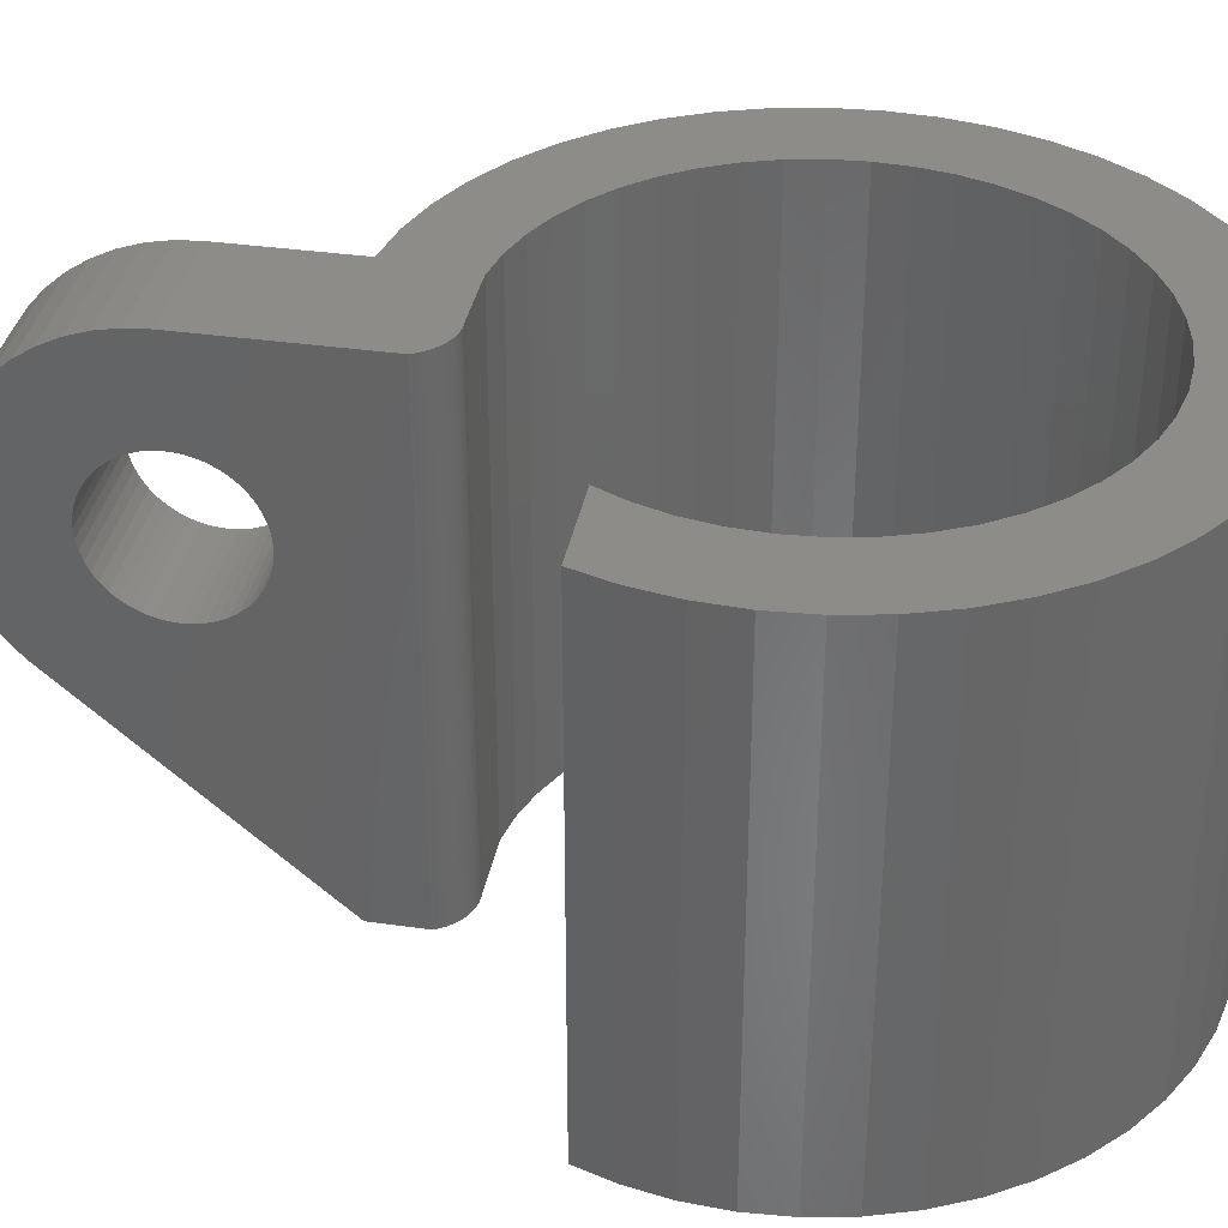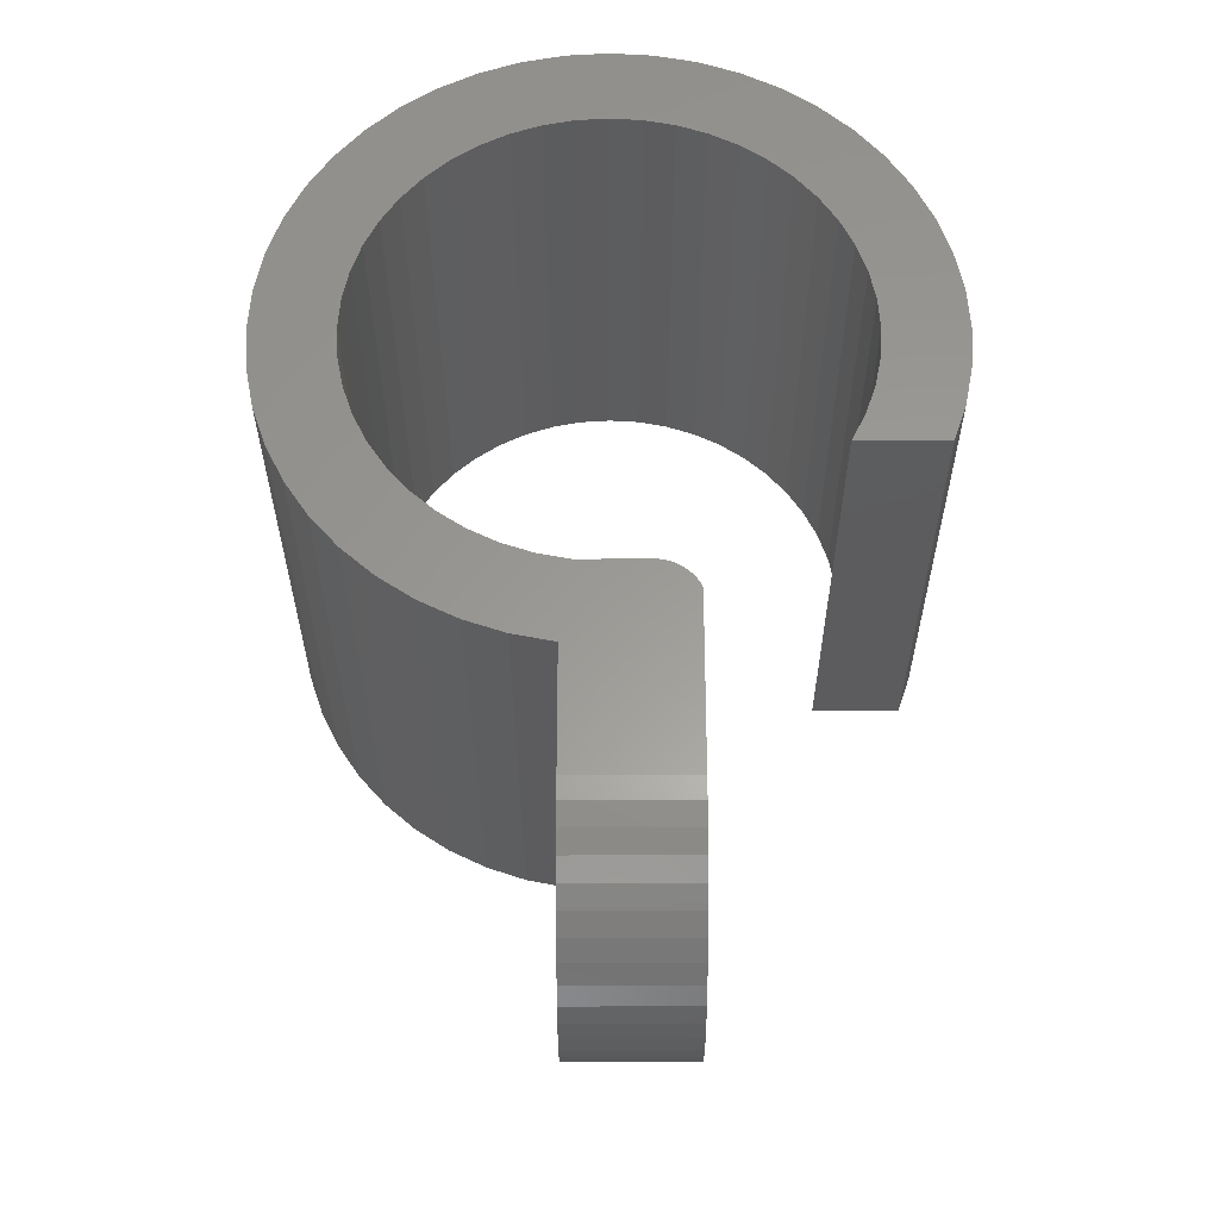
<metadata>
{"format":"stl","ext":"stl","renderer":"f3d","projection":"perspective","resolution":1024,"background":"white","views":[{"elev":35.8,"azim":100.5,"up":"+Z"},{"elev":-30.0,"azim":0.1,"up":"+Y"}]}
</metadata>
<code>
# stl→obj: 338 verts, 792 faces
v 278.6 -144.9 59.35
v 275.6 -144.7 59.45
v 275.6 -144.9 59.35
v 278.6 -144.7 59.45
v 275.6 -145.6 59.21
v 278.6 -145.3 59.22
v 275.6 -145.3 59.22
v 278.6 -145.6 59.21
v 278.6 -145.1 59.27
v 275.6 -145.1 59.27
v 278.6 -145.3 62.79
v 275.6 -145.6 62.81
v 275.6 -145.3 62.79
v 278.6 -145.6 62.81
v 275.6 -147.1 61.91
v 278.6 -147 62.1
v 278.6 -147.1 61.91
v 275.6 -147 62.1
v 278.6 -144.3 62.28
v 275.6 -144.5 62.44
v 275.6 -144.3 62.28
v 278.6 -144.5 62.44
v 278.6 -143.8 61.01
v 275.6 -143.8 60.77
v 278.6 -143.8 60.77
v 275.6 -143.8 61.01
v 275.6 -147.2 61.7
v 278.6 -147.2 61.7
v 275.6 -144.5 59.58
v 278.6 -144.5 59.58
v 275.6 -147 59.91
v 278.6 -147.1 60.11
v 278.6 -147 59.91
v 275.6 -147.1 60.11
v 278.6 -144.2 62.1
v 275.6 -144 61.91
v 278.6 -144 61.91
v 275.6 -144.2 62.1
v 278.6 -143.9 61.7
v 275.6 -143.8 61.47
v 278.6 -143.8 61.47
v 275.6 -143.9 61.7
v 278.6 -143.8 61.24
v 275.6 -143.8 61.24
v 275.6 -147.4 61.01
v 278.6 -147.4 61.24
v 278.6 -147.4 61.01
v 275.6 -147.4 61.24
v 278.6 -143.9 60.32
v 275.6 -144 60.11
v 278.6 -144 60.11
v 275.6 -143.9 60.32
v 278.6 -147.2 60.32
v 275.6 -147.2 60.32
v 278.6 -147.3 60.54
v 275.6 -147.3 60.54
v 275.6 -146.5 62.57
v 278.6 -146.7 62.44
v 275.6 -146.7 62.44
v 278.6 -146.5 62.57
v 275.6 -146.9 59.74
v 278.6 -146.9 59.74
v 275.6 -147.4 60.77
v 278.6 -147.4 60.77
v 278.6 -147.3 61.47
v 275.6 -147.3 61.47
v 275.6 -145.8 62.79
v 278.6 -146.1 62.75
v 275.6 -146.1 62.75
v 278.6 -145.8 62.79
v 275.6 -145.8 59.22
v 278.6 -145.8 59.22
v 278.6 -144.2 59.91
v 275.6 -144.3 59.74
v 278.6 -144.3 59.74
v 275.6 -144.2 59.91
v 278.6 -143.8 60.54
v 275.6 -143.8 60.54
v 278.6 -145.1 62.75
v 275.6 -145.1 62.75
v 278.6 -146.9 62.28
v 275.6 -146.9 62.28
v 275.6 -144.7 62.57
v 278.6 -144.7 62.57
v 278.6 -146.7 59.58
v 275.6 -146.7 59.58
v 278.6 -146.3 62.67
v 275.6 -146.3 62.67
v 278.6 -144.9 62.67
v 275.6 -144.9 62.67
v 275.6 -146.3 59.35
v 278.6 -146.1 59.27
v 275.6 -146.1 59.27
v 278.6 -146.3 59.35
v 278.6 -146.5 59.45
v 275.6 -146.5 59.45
v 275.6 -147.2 64.89
v 275.6 -147.7 64.65
v 275.6 -146.7 65.07
v 275.6 -146.1 65.17
v 275.6 -145.6 65.21
v 275.6 -142.6 65.21
v 275.6 -142.6 52.78
v 275.6 -149.7 61.56
v 275.6 -149.7 60.46
v 275.6 -149.8 61.01
v 275.6 -149.6 62.1
v 275.6 -149.6 59.92
v 275.6 -149.5 62.62
v 275.6 -149.5 59.4
v 275.6 -149.2 63.11
v 275.6 -149.2 58.91
v 275.6 -148.9 63.57
v 275.6 -148.9 58.45
v 275.6 -148.6 63.98
v 275.6 -148.6 58.04
v 275.6 -148.1 64.34
v 275.6 -148.1 57.68
v 269.3 -131.6 65.21
v 268.9 -132.6 52.78
v 268.9 -132.6 65.21
v 269.3 -131.6 52.78
v 269.7 -138.6 65.21
v 270.3 -139.5 52.78
v 270.3 -139.5 65.21
v 269.7 -138.6 52.78
v 274.6 -142.4 65.21
v 273.6 -142 52.78
v 274.6 -142.4 52.78
v 273.6 -142 65.21
v 283 -129.8 52.78
v 283.6 -130.6 65.21
v 283.6 -130.6 52.78
v 283 -129.8 65.21
v 272.6 -141.6 52.78
v 272.6 -141.6 65.21
v 280.6 -127.7 65.21
v 281.5 -128.3 52.78
v 280.6 -127.7 52.78
v 281.5 -128.3 65.21
v 272.6 -127.7 65.21
v 273.6 -127.2 52.78
v 272.6 -127.7 52.78
v 273.6 -127.2 65.21
v 269.3 -137.7 65.21
v 269.3 -137.7 52.78
v 268.7 -135.7 65.21
v 268.9 -136.7 52.78
v 268.9 -136.7 65.21
v 268.7 -135.7 52.78
v 282.3 -129 52.78
v 282.3 -129 65.21
v 271 -140.3 52.78
v 271 -140.3 65.21
v 271 -129 65.21
v 271.8 -128.3 52.78
v 271 -129 52.78
v 271.8 -128.3 65.21
v 284 -131.6 52.78
v 284.4 -132.6 65.21
v 284.4 -132.6 52.78
v 284 -131.6 65.21
v 277.7 -126.7 65.21
v 278.7 -126.9 52.78
v 277.7 -126.7 52.78
v 278.7 -126.9 65.21
v 281.8 -131.6 65.21
v 282.2 -132.3 52.78
v 282.2 -132.3 65.21
v 281.8 -131.6 52.78
v 281.4 -131 65.21
v 281.4 -131 52.78
v 269.7 -130.6 65.21
v 269.7 -130.6 52.78
v 279.7 -127.2 52.78
v 279.7 -127.2 65.21
v 271.8 -141 52.78
v 271.8 -141 65.21
v 270.3 -129.8 65.21
v 270.3 -129.8 52.78
v 274.6 -126.9 52.78
v 274.6 -126.9 65.21
v 268.7 -133.6 52.78
v 268.7 -133.6 65.21
v 284.6 -133.6 65.21
v 284.6 -133.6 52.78
v 275.6 -126.7 52.78
v 275.6 -126.7 65.21
v 276.6 -126.6 52.78
v 276.6 -126.6 65.21
v 272.4 -130.4 52.78
v 271.9 -131 65.21
v 271.9 -131 52.78
v 272.4 -130.4 65.21
v 271.9 -138.3 52.78
v 272.4 -138.9 65.21
v 272.4 -138.9 52.78
v 271.9 -138.3 65.21
v 275.1 -140.4 65.21
v 275.9 -140.6 52.78
v 275.1 -140.4 52.78
v 275.9 -140.6 65.21
v 270.9 -133.1 52.78
v 270.7 -133.8 65.21
v 270.7 -133.8 52.78
v 270.9 -133.1 65.21
v 273 -139.4 52.78
v 273 -139.4 65.21
v 282.6 -133.8 65.21
v 282.6 -134.6 52.78
v 282.6 -134.6 65.21
v 282.6 -133.8 52.78
v 279.6 -129.4 65.21
v 278.9 -129.1 52.78
v 279.6 -129.4 52.78
v 278.9 -129.1 65.21
v 282.4 -133.1 52.78
v 282.4 -133.1 65.21
v 273.6 -139.8 52.78
v 273.6 -139.8 65.21
v 278.2 -128.8 65.21
v 277.4 -128.7 52.78
v 278.2 -128.8 52.78
v 277.4 -128.7 65.21
v 276.6 -128.6 52.78
v 276.6 -128.6 65.21
v 270.7 -135.4 52.78
v 270.9 -136.2 65.21
v 270.9 -136.2 52.78
v 270.7 -135.4 65.21
v 275.1 -128.8 65.21
v 274.3 -129.1 52.78
v 275.1 -128.8 52.78
v 274.3 -129.1 65.21
v 271.4 -137.6 52.78
v 271.4 -137.6 65.21
v 271.1 -136.9 52.78
v 271.1 -136.9 65.21
v 278.6 -149.7 60.46
v 278.6 -149.7 61.56
v 278.6 -149.8 61.01
v 278.6 -149.6 59.92
v 278.6 -149.6 62.1
v 278.6 -149.5 62.62
v 278.6 -149.5 59.4
v 278.6 -149.2 63.11
v 278.6 -149.2 58.91
v 278.6 -148.9 58.45
v 278.6 -148.9 63.57
v 278.6 -148.6 63.98
v 278.6 -148.6 58.04
v 278.6 -148.1 57.68
v 278.6 -148.1 64.34
v 278.6 -147.7 64.65
v 278.6 -142.6 52.78
v 278.6 -147.2 64.89
v 278.6 -146.7 65.07
v 278.6 -146.1 65.17
v 278.6 -145.6 65.21
v 278.6 -142.4 65.21
v 278.6 -141.3 52.78
v 278.6 -141.3 65.21
v 273 -129.9 65.21
v 273 -129.9 52.78
v 270.6 -134.6 52.78
v 270.6 -134.6 65.21
v 280.9 -130.4 65.21
v 280.9 -130.4 52.78
v 280.3 -129.9 52.78
v 280.3 -129.9 65.21
v 268.6 -134.6 65.21
v 268.6 -134.6 52.78
v 275.9 -128.7 52.78
v 275.9 -128.7 65.21
v 273.6 -129.4 65.21
v 273.6 -129.4 52.78
v 274.3 -140.2 65.21
v 274.3 -140.2 52.78
v 271.1 -132.3 52.78
v 271.1 -132.3 65.21
v 271.4 -131.6 65.21
v 271.4 -131.6 52.78
v 277.4 -140.6 65.21
v 277.5 -140.6 52.78
v 277.4 -140.6 52.78
v 277.5 -140.6 65.21
v 277.6 -140.6 65.21
v 277.6 -140.6 52.78
v 277.7 -140.6 52.78
v 277.7 -140.6 65.21
v 277.8 -140.6 52.78
v 277.8 -140.6 65.21
v 277.9 -140.6 52.78
v 277.9 -140.6 65.21
v 278 -140.6 52.78
v 278 -140.6 65.21
v 278 -140.7 52.78
v 278 -140.7 65.21
v 278.1 -140.7 52.78
v 278.1 -140.7 65.21
v 278.2 -140.7 52.78
v 278.2 -140.7 65.21
v 278.2 -140.8 52.78
v 278.2 -140.8 65.21
v 278.3 -140.8 52.78
v 278.3 -140.8 65.21
v 278.3 -140.9 52.78
v 278.3 -140.9 65.21
v 278.4 -140.9 52.78
v 278.4 -140.9 65.21
v 278.4 -141 52.78
v 278.4 -141 65.21
v 278.5 -141 52.78
v 278.5 -141 65.21
v 278.5 -141.1 52.78
v 278.5 -141.1 65.21
v 278.5 -141.2 52.78
v 278.5 -141.2 65.21
v 278.6 -141.2 52.78
v 278.6 -141.2 65.21
v 276.6 -142.6 65.21
v 277.7 -142.6 65.21
v 284.1 -137.6 65.21
v 282.2 -136.9 65.21
v 281.8 -137.6 65.21
v 282.4 -136.2 65.21
v 282.6 -135.4 65.21
v 284.4 -136.7 65.21
v 284.6 -135.7 65.21
v 284.6 -134.6 65.21
v 282.2 -136.9 52.78
v 284.1 -137.6 52.78
v 281.8 -137.6 52.78
v 282.4 -136.2 52.78
v 282.6 -135.4 52.78
v 284.4 -136.7 52.78
v 284.6 -135.7 52.78
v 284.6 -134.6 52.78
f 1 2 3
f 2 1 4
f 5 6 7
f 6 5 8
f 9 3 10
f 3 9 1
f 11 12 13
f 12 11 14
f 15 16 17
f 16 15 18
f 19 20 21
f 20 19 22
f 23 24 25
f 24 23 26
f 27 17 28
f 17 27 15
f 4 29 2
f 29 4 30
f 31 32 33
f 32 31 34
f 35 36 37
f 36 35 38
f 39 40 41
f 40 39 42
f 19 38 35
f 38 19 21
f 43 26 23
f 26 43 44
f 45 46 47
f 46 45 48
f 49 50 51
f 50 49 52
f 34 53 32
f 53 34 54
f 54 55 53
f 55 54 56
f 57 58 59
f 58 57 60
f 61 33 62
f 33 61 31
f 63 47 64
f 47 63 45
f 48 65 46
f 65 48 66
f 67 68 69
f 68 67 70
f 71 8 5
f 8 71 72
f 14 67 12
f 67 14 70
f 56 64 55
f 64 56 63
f 73 74 75
f 74 73 76
f 77 52 49
f 52 77 78
f 79 13 80
f 13 79 11
f 18 81 16
f 81 18 82
f 22 83 20
f 83 22 84
f 59 81 82
f 81 59 58
f 6 10 7
f 10 6 9
f 41 44 43
f 44 41 40
f 37 42 39
f 42 37 36
f 61 85 86
f 85 61 62
f 69 87 88
f 87 69 68
f 66 28 65
f 28 66 27
f 88 60 57
f 60 88 87
f 89 80 90
f 80 89 79
f 84 90 83
f 90 84 89
f 91 92 93
f 92 91 94
f 86 95 96
f 95 86 85
f 30 74 29
f 74 30 75
f 93 72 71
f 72 93 92
f 51 76 73
f 76 51 50
f 25 78 77
f 78 25 24
f 96 94 91
f 94 96 95
f 97 45 98
f 45 97 48
f 48 97 66
f 66 97 27
f 27 97 15
f 15 97 99
f 15 99 18
f 18 99 82
f 82 99 59
f 59 99 57
f 57 99 100
f 57 100 88
f 88 100 69
f 69 100 101
f 69 101 67
f 67 101 12
f 12 101 102
f 12 102 13
f 13 102 80
f 80 102 90
f 90 102 83
f 83 102 20
f 20 102 21
f 21 102 38
f 38 102 36
f 36 102 42
f 42 102 40
f 40 102 44
f 44 102 26
f 26 102 103
f 104 105 106
f 105 104 107
f 105 107 108
f 108 107 109
f 108 109 110
f 110 109 111
f 110 111 112
f 112 111 113
f 112 113 114
f 114 113 115
f 114 115 116
f 116 115 117
f 116 117 118
f 118 117 98
f 118 98 63
f 118 63 56
f 118 56 54
f 118 54 34
f 118 34 103
f 63 98 45
f 103 34 31
f 103 31 61
f 103 61 86
f 103 86 96
f 103 96 91
f 103 91 93
f 103 93 71
f 103 71 5
f 103 5 7
f 103 7 10
f 103 10 3
f 103 3 2
f 103 2 29
f 103 29 74
f 103 74 76
f 103 76 50
f 103 50 52
f 103 52 78
f 103 78 24
f 103 24 26
f 119 120 121
f 120 119 122
f 123 124 125
f 124 123 126
f 127 128 129
f 128 127 130
f 131 132 133
f 132 131 134
f 130 135 128
f 135 130 136
f 137 138 139
f 138 137 140
f 141 142 143
f 142 141 144
f 145 126 123
f 126 145 146
f 147 148 149
f 148 147 150
f 140 151 138
f 151 140 152
f 125 153 154
f 153 125 124
f 155 156 157
f 156 155 158
f 159 160 161
f 160 159 162
f 163 164 165
f 164 163 166
f 167 168 169
f 168 167 170
f 171 170 167
f 170 171 172
f 173 122 119
f 122 173 174
f 166 175 164
f 175 166 176
f 136 177 135
f 177 136 178
f 179 174 173
f 174 179 180
f 144 181 142
f 181 144 182
f 151 134 131
f 134 151 152
f 121 183 184
f 183 121 120
f 133 162 159
f 162 133 132
f 161 185 186
f 185 161 160
f 182 187 181
f 187 182 188
f 188 189 187
f 189 188 190
f 178 153 177
f 153 178 154
f 149 146 145
f 146 149 148
f 155 180 179
f 180 155 157
f 102 129 103
f 129 102 127
f 191 192 193
f 192 191 194
f 195 196 197
f 196 195 198
f 199 200 201
f 200 199 202
f 203 204 205
f 204 203 206
f 196 207 197
f 207 196 208
f 209 210 211
f 210 209 212
f 213 214 215
f 214 213 216
f 169 217 218
f 217 169 168
f 208 219 207
f 219 208 220
f 221 222 223
f 222 221 224
f 224 225 222
f 225 224 226
f 227 228 229
f 228 227 230
f 231 232 233
f 232 231 234
f 235 198 195
f 198 235 236
f 237 236 235
f 236 237 238
f 239 240 241
f 240 239 242
f 240 242 243
f 243 242 244
f 244 242 245
f 244 245 246
f 246 245 247
f 246 247 248
f 246 248 249
f 249 248 250
f 250 248 251
f 250 251 252
f 250 252 253
f 253 252 254
f 254 252 64
f 64 252 55
f 55 252 53
f 53 252 32
f 32 252 255
f 254 64 47
f 32 255 33
f 33 255 62
f 62 255 85
f 85 255 95
f 95 255 94
f 94 255 92
f 92 255 72
f 72 255 8
f 8 255 6
f 6 255 9
f 9 255 1
f 1 255 4
f 4 255 30
f 30 255 75
f 75 255 73
f 73 255 51
f 51 255 49
f 49 255 77
f 77 255 25
f 25 255 23
f 47 256 254
f 256 47 46
f 256 46 65
f 256 65 28
f 256 28 17
f 256 17 257
f 257 17 16
f 257 16 81
f 257 81 58
f 257 58 60
f 257 60 258
f 258 60 87
f 258 87 68
f 258 68 259
f 259 68 70
f 259 70 14
f 259 14 260
f 260 14 11
f 260 11 79
f 260 79 89
f 260 89 84
f 260 84 22
f 260 22 19
f 260 19 35
f 260 35 37
f 260 37 39
f 260 39 41
f 260 41 43
f 260 43 23
f 260 23 255
f 260 255 261
f 260 261 262
f 158 143 156
f 143 158 141
f 263 191 264
f 191 263 194
f 265 230 227
f 230 265 266
f 267 172 171
f 172 267 268
f 205 266 265
f 266 205 204
f 267 269 268
f 269 267 270
f 271 150 147
f 150 271 272
f 218 212 209
f 212 218 217
f 226 273 225
f 273 226 274
f 176 139 175
f 139 176 137
f 184 272 271
f 272 184 183
f 274 233 273
f 233 274 231
f 216 223 214
f 223 216 221
f 275 264 276
f 264 275 263
f 277 201 278
f 201 277 199
f 279 206 203
f 206 279 280
f 234 276 232
f 276 234 275
f 220 278 219
f 278 220 277
f 193 281 282
f 281 193 192
f 282 280 279
f 280 282 281
f 270 215 269
f 215 270 213
f 229 238 237
f 238 229 228
f 190 165 189
f 165 190 163
f 283 284 285
f 284 283 286
f 284 286 284
f 286 284 286
f 284 286 284
f 286 284 286
f 284 287 288
f 287 284 286
f 287 288 288
f 288 287 287
f 287 288 288
f 288 287 287
f 287 288 288
f 288 287 287
f 287 289 288
f 289 287 290
f 290 289 289
f 289 290 290
f 290 289 289
f 289 290 290
f 290 291 289
f 291 290 292
f 292 291 291
f 291 292 292
f 292 291 291
f 291 292 292
f 292 293 291
f 293 292 294
f 294 293 293
f 293 294 294
f 294 293 293
f 293 294 294
f 294 293 293
f 293 294 294
f 294 295 293
f 295 294 296
f 296 297 295
f 297 296 298
f 298 297 297
f 297 298 298
f 298 297 297
f 297 298 298
f 298 299 297
f 299 298 300
f 300 299 299
f 299 300 300
f 300 299 299
f 299 300 300
f 300 301 299
f 301 300 302
f 302 303 301
f 303 302 304
f 304 303 303
f 303 304 304
f 304 303 303
f 303 304 304
f 304 305 303
f 305 304 306
f 306 305 305
f 305 306 306
f 306 305 305
f 305 306 306
f 306 307 305
f 307 306 308
f 308 307 307
f 307 308 308
f 309 308 310
f 308 309 307
f 309 310 310
f 310 309 309
f 311 310 312
f 310 311 309
f 311 312 312
f 312 311 311
f 311 312 312
f 312 311 311
f 313 312 314
f 312 313 311
f 313 314 314
f 314 313 313
f 315 314 316
f 314 315 313
f 315 316 316
f 316 315 315
f 315 316 316
f 316 315 315
f 317 316 318
f 316 317 315
f 319 318 320
f 318 319 317
f 319 320 320
f 320 319 319
f 319 320 320
f 320 319 319
f 261 320 262
f 320 261 319
f 250 117 115
f 117 250 253
f 250 113 249
f 113 250 115
f 240 106 241
f 106 240 104
f 241 105 239
f 105 241 106
f 242 110 245
f 110 242 108
f 254 97 98
f 97 254 256
f 245 112 247
f 112 245 110
f 244 107 243
f 107 244 109
f 239 108 242
f 108 239 105
f 246 109 244
f 109 246 111
f 248 116 251
f 116 248 114
f 100 259 101
f 259 100 258
f 257 100 99
f 100 257 258
f 249 111 246
f 111 249 113
f 243 104 240
f 104 243 107
f 256 99 97
f 99 256 257
f 247 114 248
f 114 247 112
f 103 116 118
f 116 103 251
f 251 103 255
f 251 255 252
f 253 98 117
f 98 253 254
f 147 184 271
f 184 147 149
f 184 149 121
f 121 149 145
f 121 145 119
f 119 145 123
f 119 123 173
f 173 123 125
f 173 125 179
f 179 125 154
f 179 154 266
f 266 154 230
f 230 154 228
f 228 154 238
f 238 154 178
f 238 178 236
f 236 178 198
f 198 178 136
f 198 136 196
f 196 136 208
f 208 136 130
f 208 130 220
f 220 130 127
f 220 127 277
f 277 127 199
f 199 127 102
f 199 102 202
f 202 102 321
f 202 321 283
f 283 321 322
f 283 322 286
f 286 322 286
f 286 322 286
f 286 322 287
f 287 322 287
f 287 322 287
f 287 322 287
f 287 322 290
f 290 322 290
f 290 322 260
f 290 260 290
f 290 260 292
f 292 260 292
f 292 260 292
f 292 260 294
f 294 260 294
f 294 260 294
f 294 260 294
f 294 260 296
f 296 260 298
f 298 260 298
f 298 260 298
f 298 260 300
f 300 260 300
f 300 260 300
f 300 260 302
f 302 260 304
f 304 260 304
f 304 260 304
f 304 260 306
f 306 260 306
f 306 260 306
f 306 260 308
f 308 260 308
f 308 260 310
f 310 260 310
f 310 260 312
f 312 260 312
f 312 260 312
f 312 260 314
f 314 260 314
f 314 260 316
f 316 260 316
f 316 260 316
f 316 260 318
f 318 260 320
f 320 260 320
f 320 260 320
f 320 260 262
f 323 324 325
f 324 323 326
f 326 323 327
f 327 323 211
f 211 323 134
f 134 323 132
f 132 323 162
f 162 323 160
f 160 323 328
f 160 328 329
f 160 329 185
f 185 329 330
f 266 155 179
f 155 266 204
f 155 204 206
f 155 206 280
f 155 280 158
f 158 280 281
f 158 281 192
f 158 192 141
f 141 192 194
f 141 194 263
f 141 263 144
f 144 263 275
f 144 275 182
f 182 275 234
f 182 234 231
f 182 231 188
f 188 231 274
f 188 274 190
f 190 274 226
f 190 226 224
f 190 224 163
f 163 224 221
f 163 221 166
f 166 221 216
f 166 216 176
f 176 216 213
f 176 213 270
f 176 270 137
f 137 270 267
f 137 267 140
f 140 267 171
f 140 171 167
f 140 167 152
f 152 167 169
f 152 169 218
f 152 218 134
f 134 218 209
f 134 209 211
f 259 102 101
f 102 259 321
f 321 259 322
f 322 259 260
f 202 285 200
f 285 202 283
f 183 150 272
f 150 183 120
f 150 120 148
f 148 120 122
f 148 122 146
f 146 122 174
f 146 174 126
f 126 174 180
f 126 180 124
f 124 180 157
f 124 157 265
f 265 157 205
f 205 157 203
f 203 157 279
f 279 157 156
f 279 156 282
f 282 156 193
f 193 156 143
f 193 143 191
f 191 143 264
f 264 143 142
f 264 142 276
f 276 142 181
f 276 181 232
f 232 181 233
f 233 181 187
f 233 187 273
f 273 187 189
f 273 189 225
f 225 189 165
f 225 165 222
f 222 165 223
f 223 165 164
f 223 164 214
f 214 164 175
f 214 175 215
f 215 175 269
f 269 175 139
f 269 139 268
f 268 139 138
f 268 138 172
f 172 138 170
f 170 138 151
f 170 151 168
f 168 151 217
f 217 151 131
f 217 131 212
f 212 131 210
f 331 332 333
f 332 331 334
f 332 334 335
f 332 335 210
f 332 210 131
f 332 131 133
f 332 133 159
f 332 159 161
f 332 161 336
f 336 161 186
f 336 186 337
f 337 186 338
f 265 153 124
f 153 265 227
f 153 227 229
f 153 229 237
f 153 237 177
f 177 237 235
f 177 235 195
f 177 195 135
f 135 195 197
f 135 197 207
f 135 207 128
f 128 207 219
f 128 219 129
f 129 219 278
f 129 278 201
f 129 201 103
f 103 201 200
f 103 200 255
f 255 200 285
f 255 285 284
f 255 284 284
f 255 284 284
f 255 284 288
f 255 288 288
f 255 288 288
f 255 288 288
f 255 288 289
f 255 289 289
f 255 289 289
f 255 289 291
f 255 291 291
f 255 291 291
f 255 291 293
f 255 293 293
f 255 293 293
f 255 293 293
f 255 293 295
f 255 295 297
f 255 297 297
f 255 297 297
f 255 297 299
f 255 299 299
f 255 299 299
f 255 299 301
f 255 301 303
f 255 303 303
f 255 303 303
f 255 303 305
f 255 305 305
f 255 305 305
f 255 305 307
f 255 307 307
f 255 307 309
f 255 309 309
f 255 309 311
f 255 311 311
f 255 311 311
f 255 311 313
f 255 313 313
f 255 313 315
f 255 315 315
f 255 315 315
f 255 315 317
f 255 317 319
f 255 319 319
f 255 319 319
f 255 319 261
f 336 329 328
f 329 336 337
f 211 335 327
f 335 211 210
f 327 334 326
f 334 327 335
f 186 330 338
f 330 186 185
f 337 330 329
f 330 337 338
f 336 323 332
f 323 336 328
f 325 331 333
f 331 325 324
f 326 331 324
f 331 326 334
f 332 325 333
f 325 332 323

</code>
